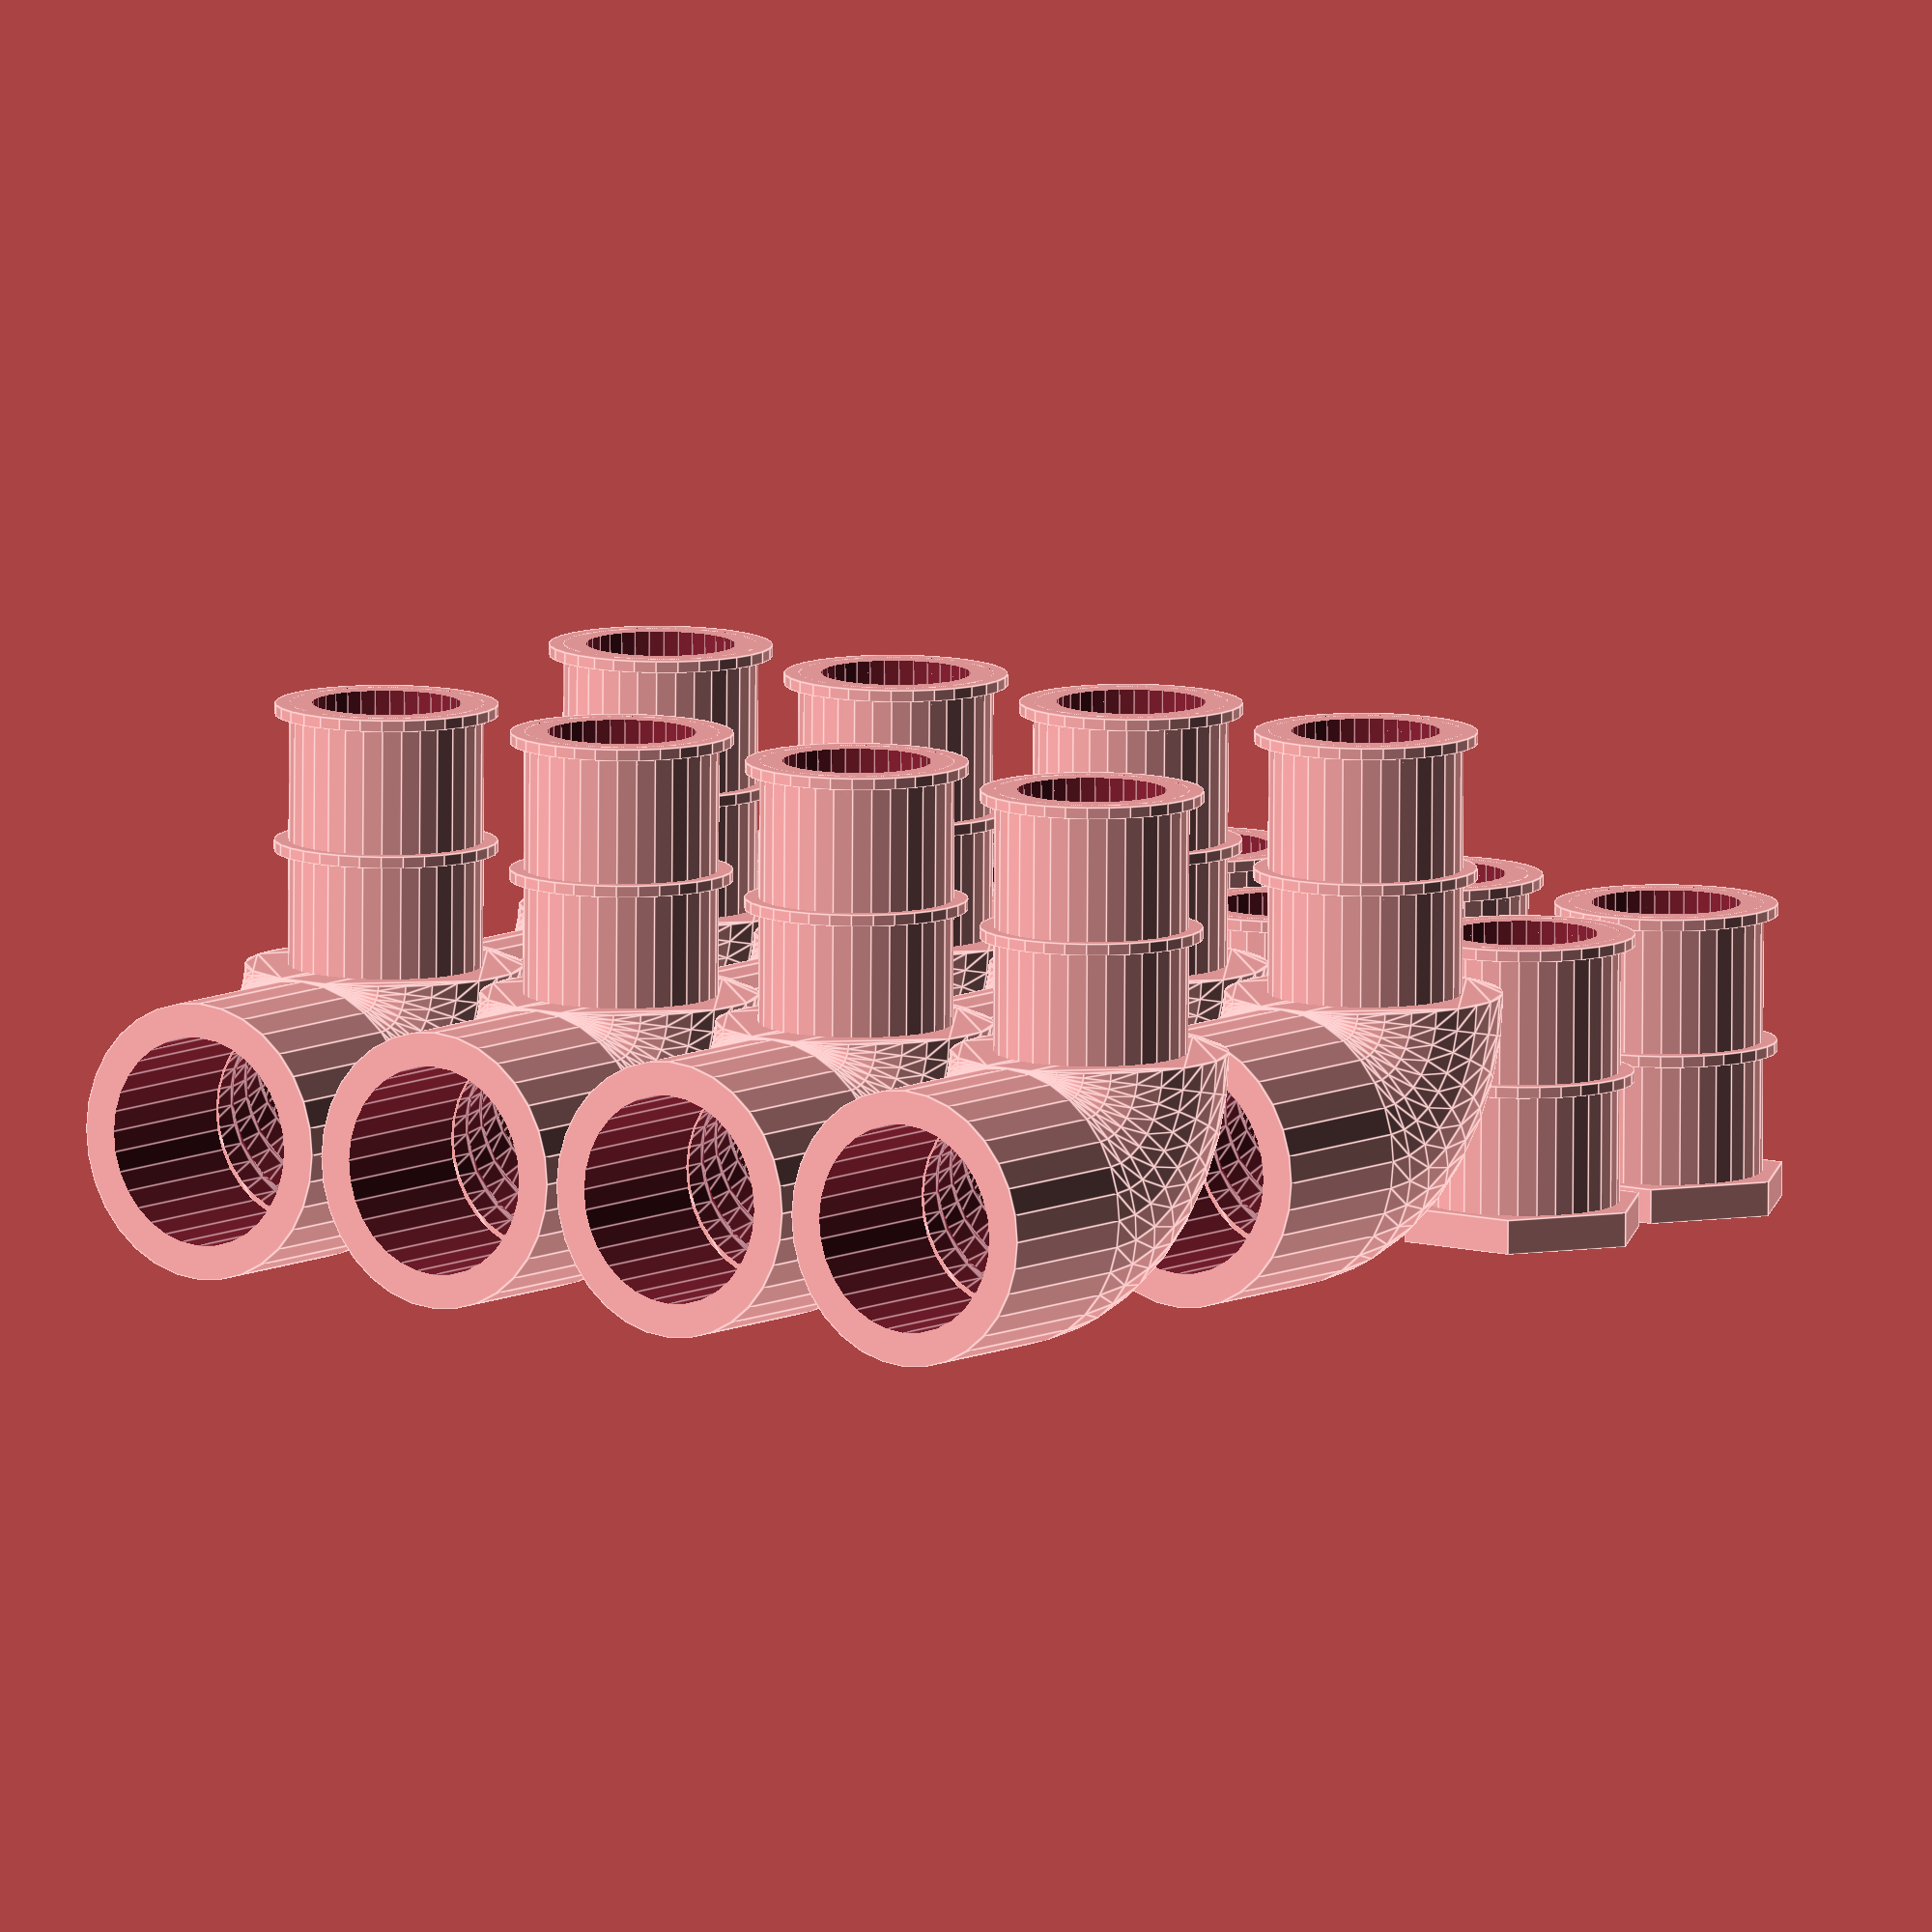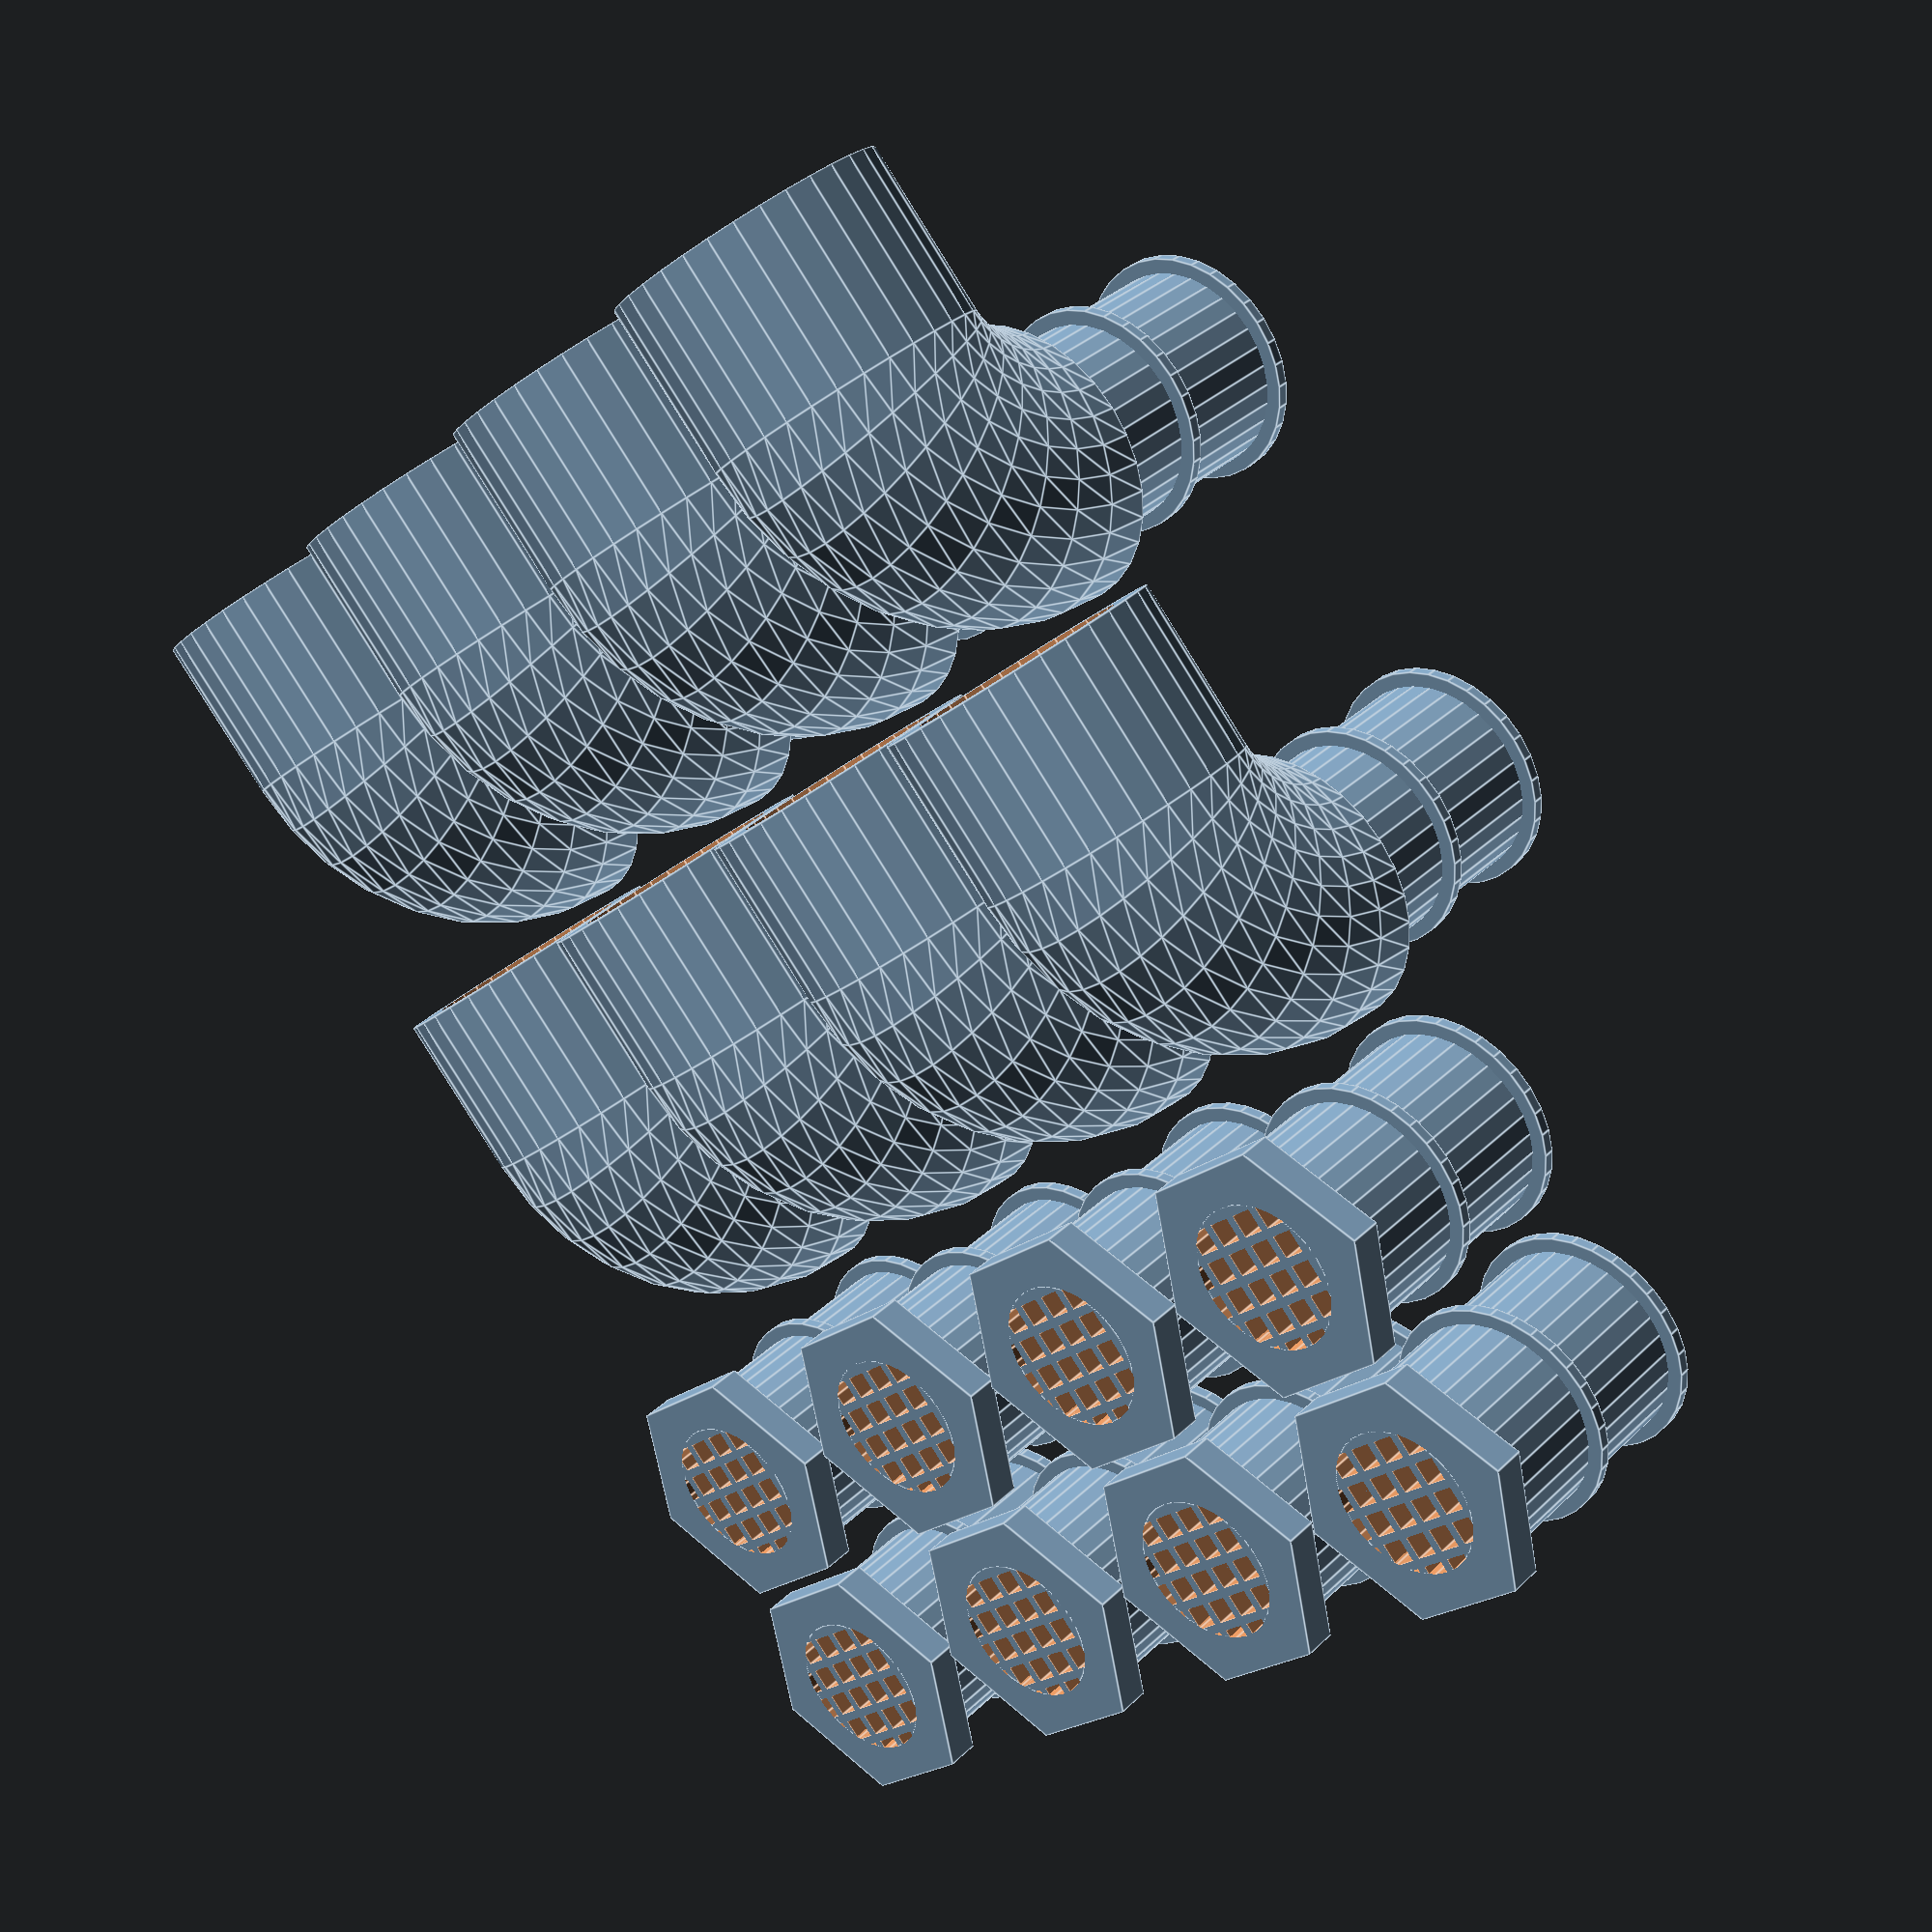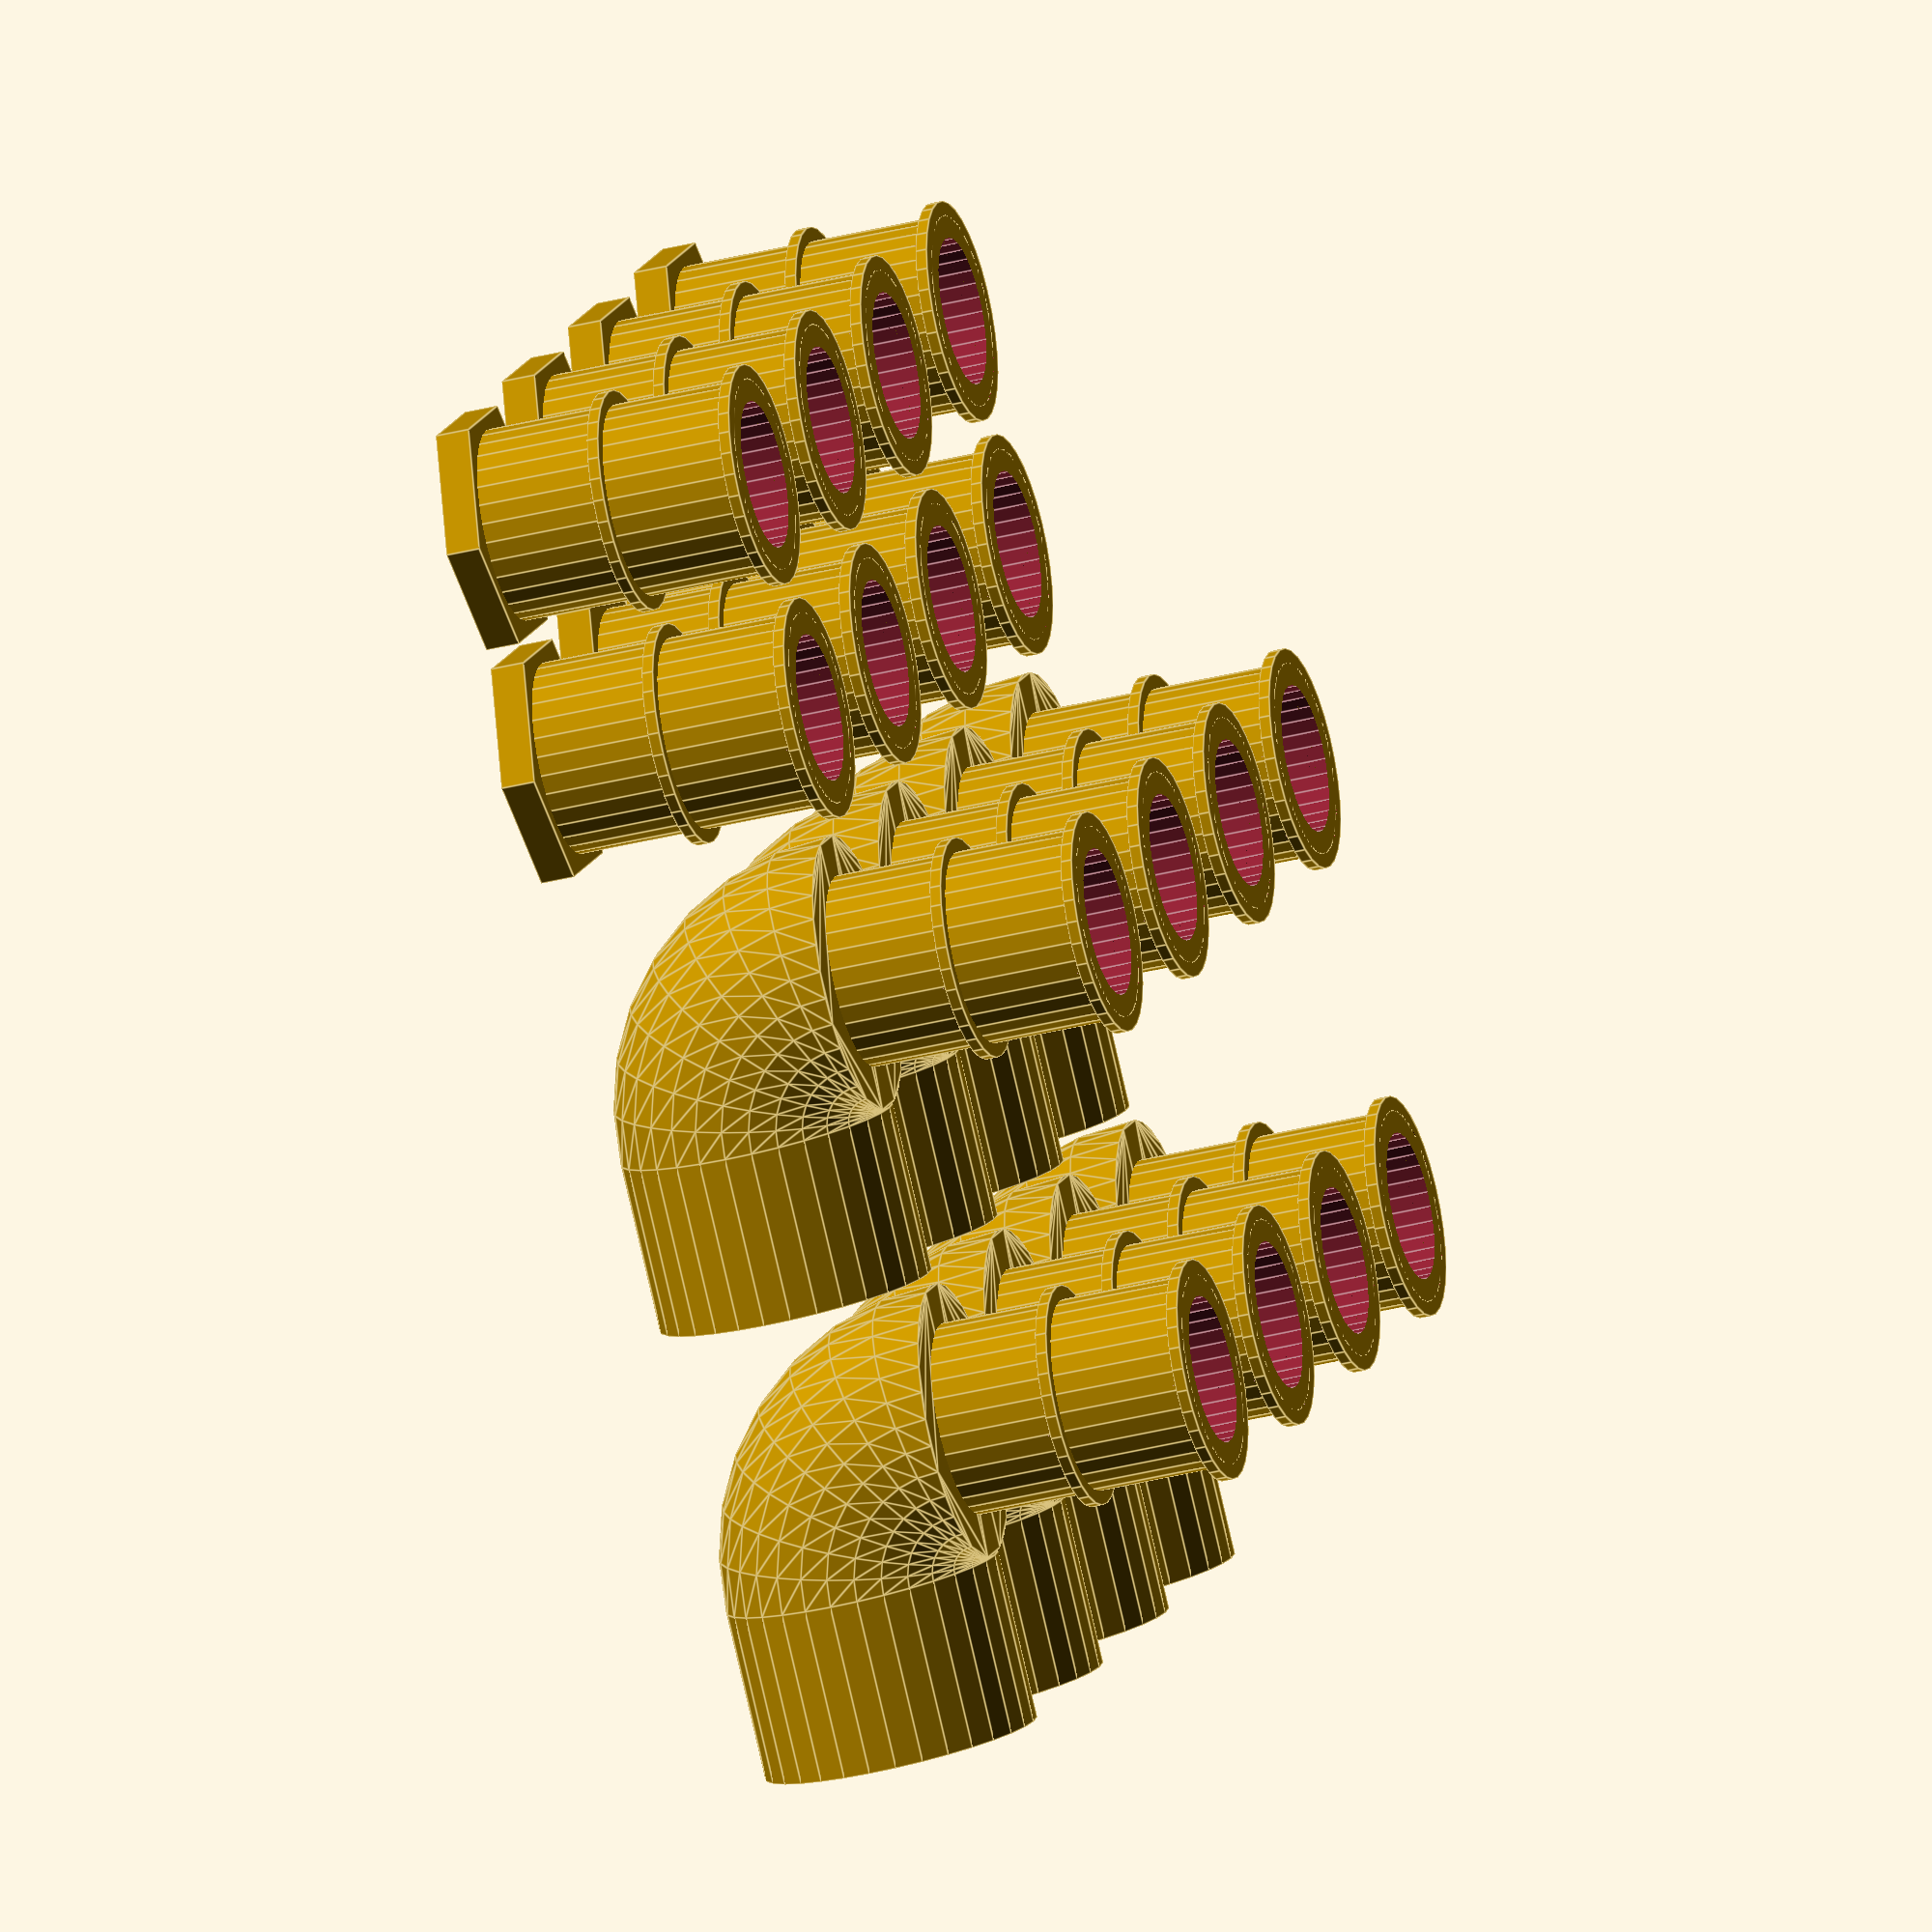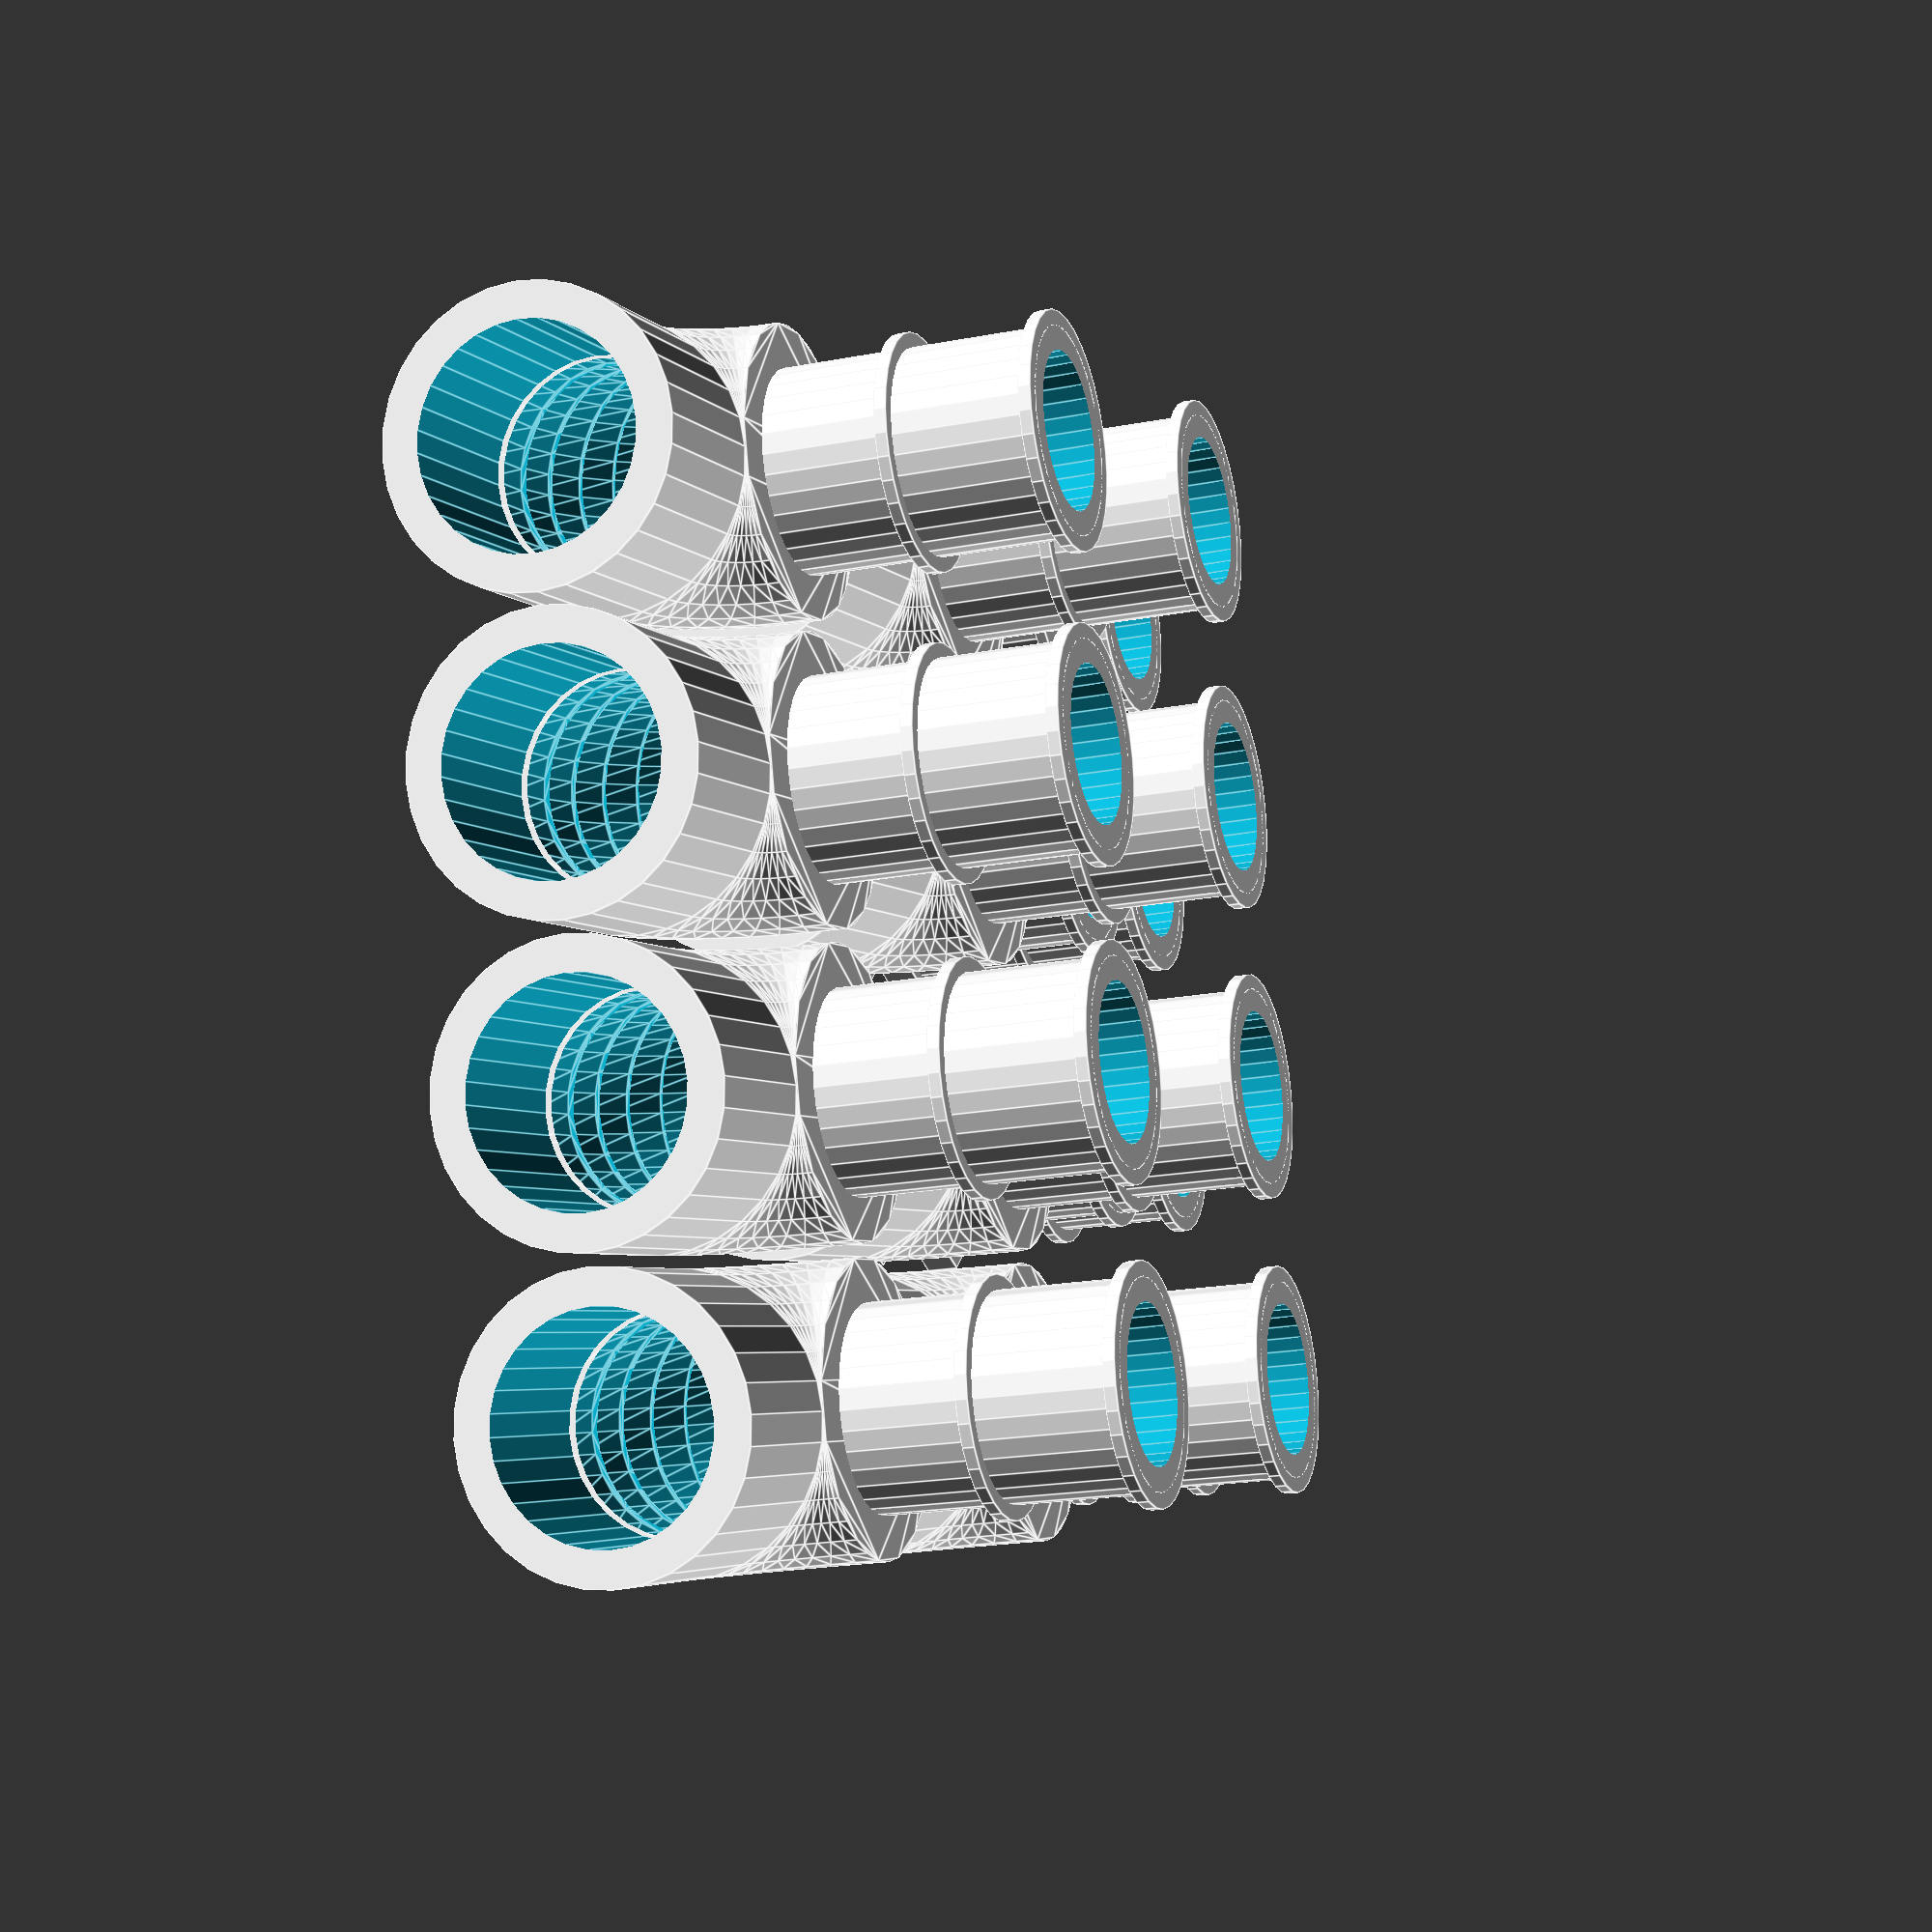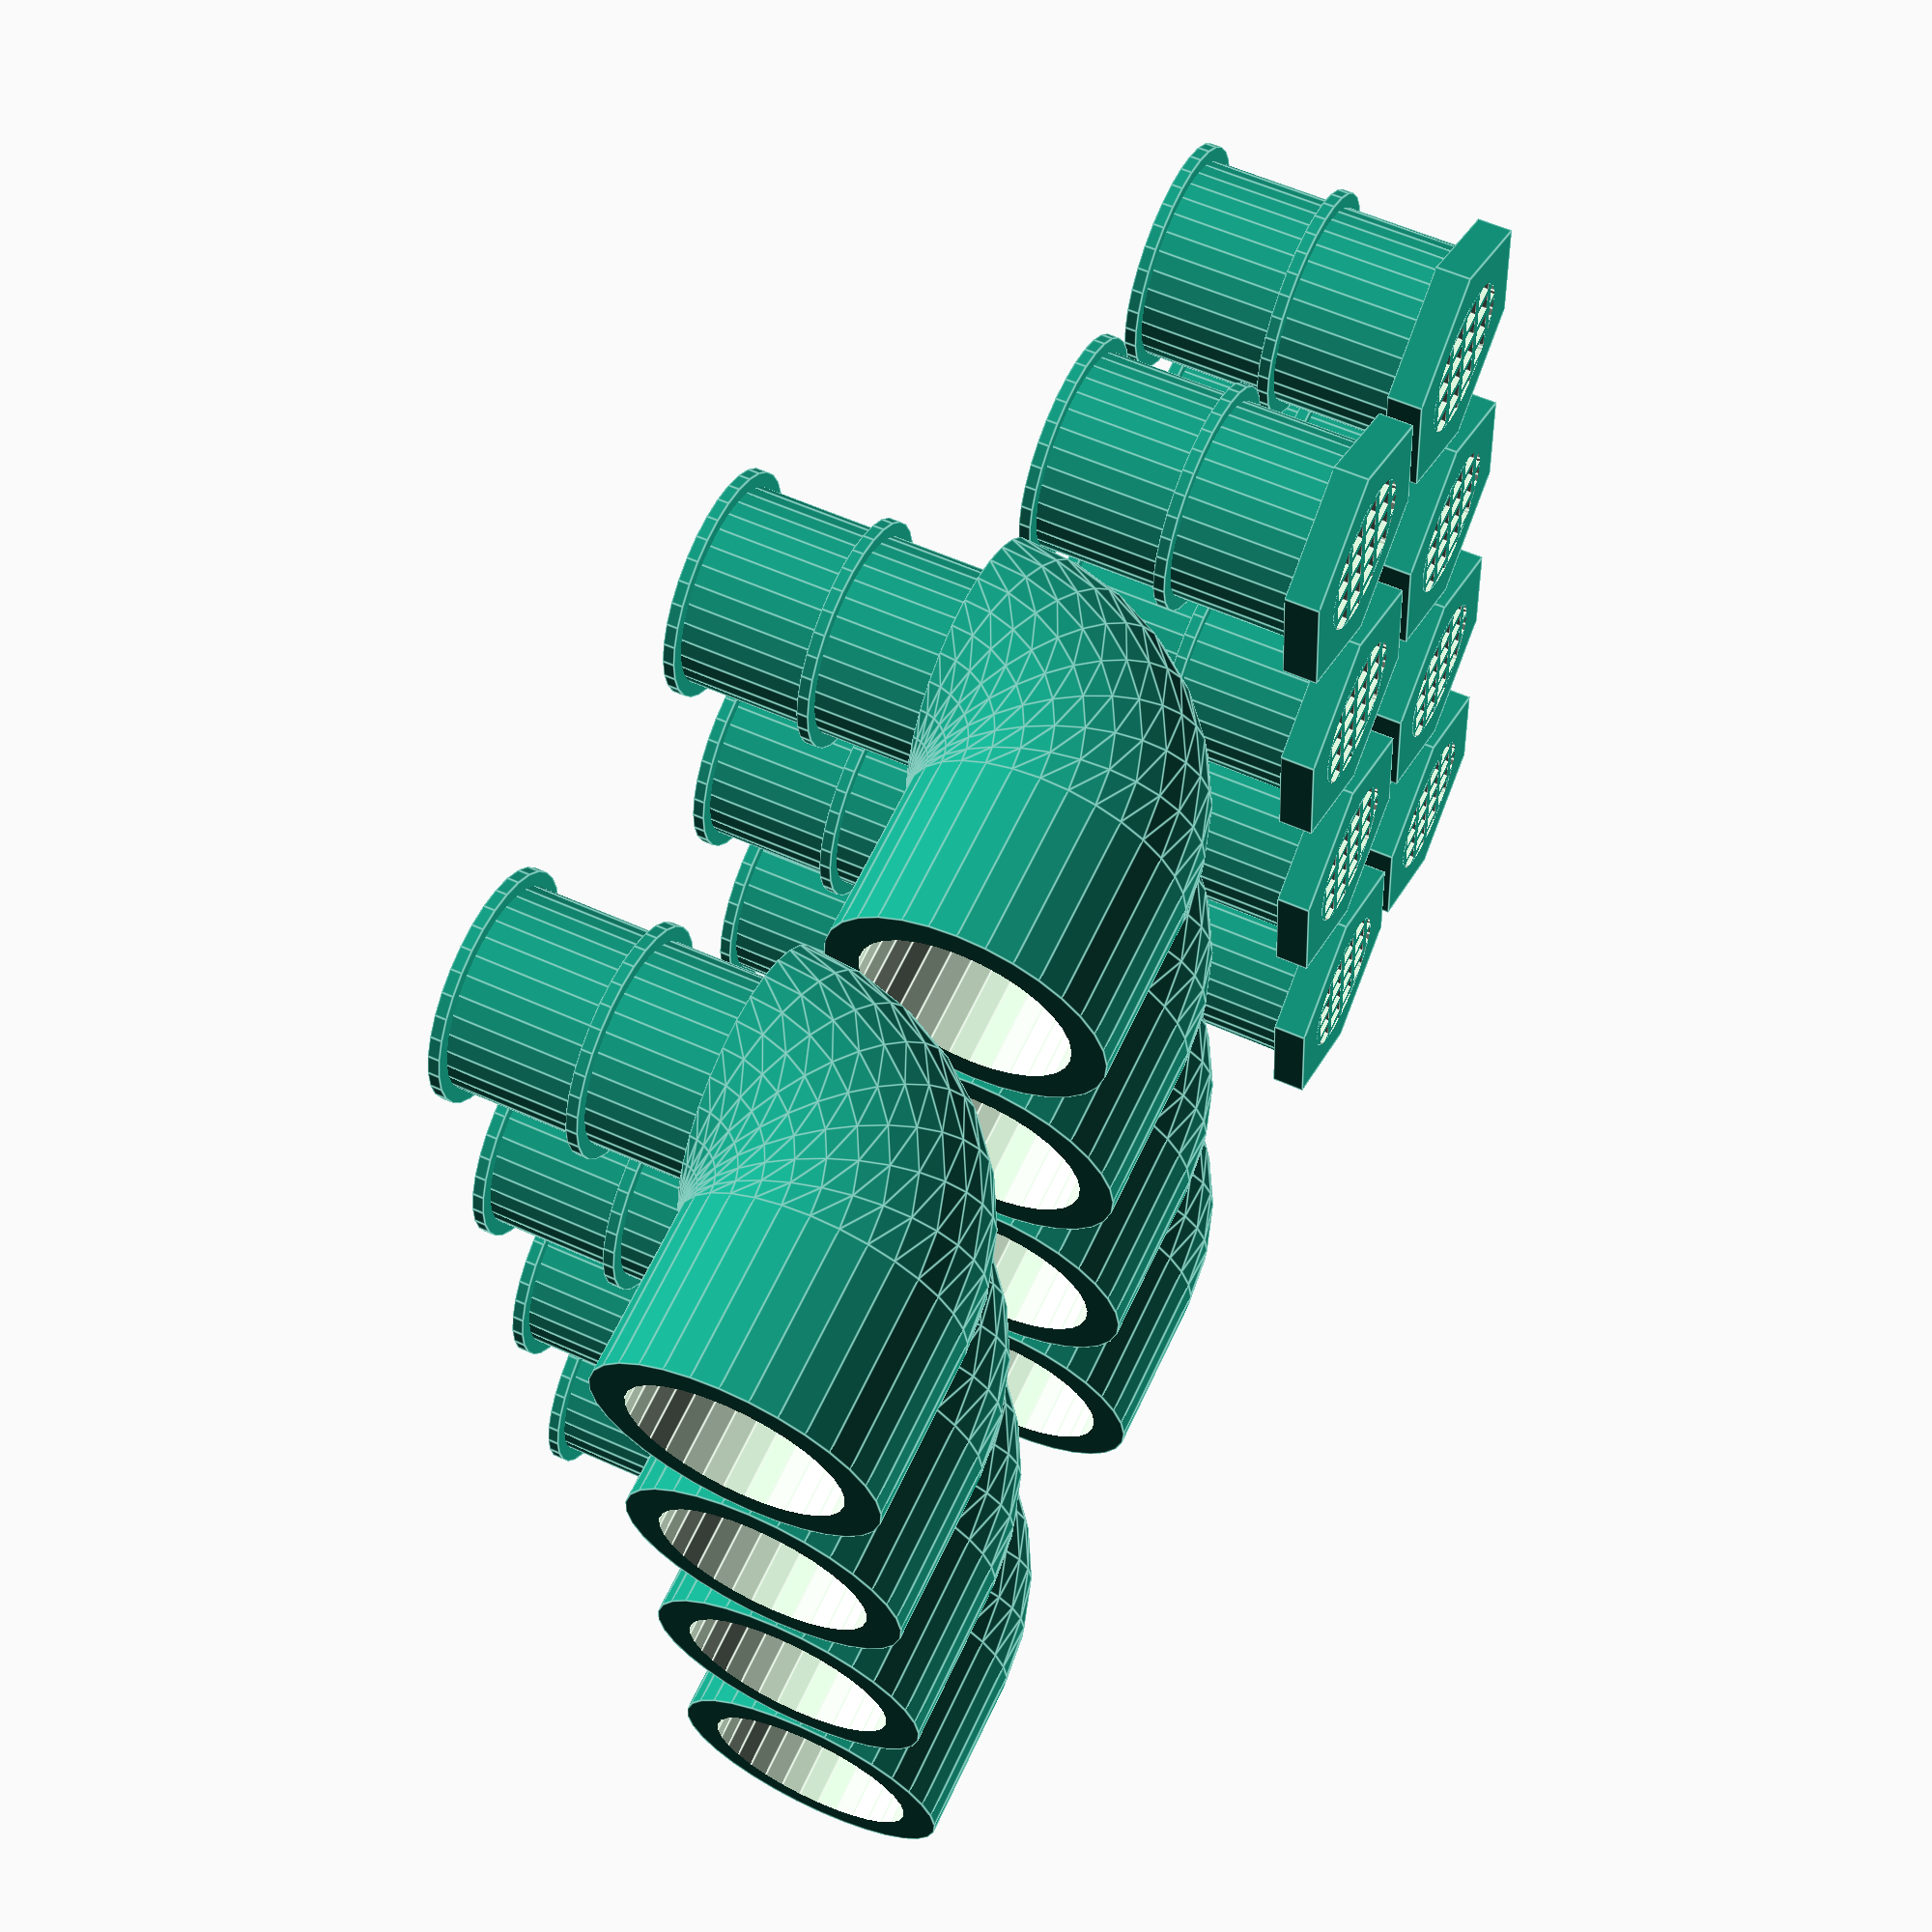
<openscad>
$fn= $preview ? 32 : 96;

// ===========================================================================
// WHAT TO PRINT
// ===========================================================================

valvePipe = true;                  // if printing pipe inserted over valve
elbow = true;                      // if printing elbow piece (including valvePipe)
hosePipe = true;                   // if printing piece inserted into hose (hosePipe)

// ===========================================================================
// EDITABLE VALUES
// ===========================================================================

hosePipeWall = 2.0;             // minimum thickness of pipe wall
valvePipeWall = 3.0;            // minimum thickness of pipe wall
valvePipeInsideDiam = 18.3;     // inside diameter (= 17?)
valvePipeLength = 15;           // length of d1 pipe
hosePipeOutsideDiam = 17.0;     // outside diameter (= 19?)
hosePipeLength = 25;            // length of d2 pipe inserted into hose
hosePipeRingDiam = 19.5;        // rings around 12 pipe (thread into hose?)
hosePipeRingWidth = 1;          // width of these rings
hosePipeKnobHeight = 3;         // height of hex knob on end of hosePipe

elbowRadius = 0;                // radius of inside of elbow
elbowSteps = $preview ? 10 : 45;  // steps in elbow reduction: MUST BE INTEGER FACTOR OF 90
elbowStopper = 2;               // extra diameter of ring used as stopper on hose pipe

screenThick = 2;                // thickness of screen
screenHoleSize = 2;             // size of holes in screen

// ===========================================================================
// OTHER
// ===========================================================================

elbowFudge = 3;                 // Fudge factor needed to get elbow to work. Don't change!

// ===========================================================================
// CALCULATED VALUES
// ===========================================================================

d1 = valvePipe == false ? 0 : valvePipeInsideDiam; // make be 0 if not printing valvePipe
d2 = hosePipeOutsideDiam - hosePipeWall*2;
largerDiam = d1 >= d2 ? d1 : d2;               // larger of the two diameters
elbowOffset = valvePipe == false ? 0 : largerDiam/2 + elbowFudge + elbowRadius;  // offset on y-axis to accommodate elbow joint

// ===========================================================================
// MODULES
// ===========================================================================

module elbow(dia1 = d1, dia2 = d2){
    echo("ELBOW");
    // create elbow of graduallvalvePipeLength changing diameters
    largerDiam = dia1 >= dia2 ? dia1 : dia2;
    smallerDiam = dia1 < dia2 ? dia1 : dia2;
    difference(){
        union(){
            // Create outer shell of constant size
            rotate_extrude(angle = 90) {
                translate([elbowOffset, 0, 0])
                    circle(d = largerDiam + valvePipeWall * 2);
            }
            // Add stopper ring, onlvalvePipeLength if needed
            if(dia2 > largerDiam - 4){
                translate([elbowOffset, elbowFudge/2, 0])
                    rotate([90, 0, 0])
                        ring(largerDiam + valvePipeWall * 2 + 4,
                             largerDiam + valvePipeWall * 2,
                             elbowFudge);
            }
        }
        // Remove steps transitioning from one diameter to the other
        for(i = [0 : elbowSteps - 1]){
            rotate([0, 0, 90/elbowSteps*i])
                rotate_extrude(angle = i + 90/elbowSteps)
                    translate([elbowOffset, 0, 0])
                        circle(d = smallerDiam + (largerDiam - smallerDiam)*i/elbowSteps);
                        /* circle(d = largerDiam - thickness - (d2 - d1)*i/elbowSteps); */
        }
        // make sure inside is cleaned out to minimum diameter
        rotate([0, 0, -.5]) rotate_extrude(angle = 91) {
            translate([elbowOffset, 0, 0]) circle(d = smallerDiam);
        }
    }
}

module ring(diaBig, diaSmall, width){
    echo("RING");
    difference(){
        cylinder(h=width, d=diaBig, center=true);
        cylinder(h=width + 1, d=diaSmall, center=true);
    }
}

module screen(diameter, width){
    difference(){
        cylinder(h=width, d=diameter, center=true);
        for(i = [0 : screenHoleSize + .75 : diameter]){
            for(j = [0 : screenHoleSize + .75 : diameter]){
                translate([diameter/2 - i, diameter/2 - j, 0])
                    cube([screenHoleSize, screenHoleSize, width+.1], center=true);
            }
        }
    }
}

module hosePipe(elbow = elbow){
    echo("HOSEPIPE");
    adjustx = hosePipeOutsideDiam + d1/2;
    adjusty = screenThick/2 + elbowOffset + d1/2 + hosePipeWall * 2;
    translate([elbowOffset + adjustx, adjusty, 0]){
        rotate([90, 0, 0]){
            union(){
                // Add screen
                fudge = elbow==false ? elbowFudge/2 : 0;
                translate([0, 0, screenThick/2 - fudge]) screen(d2, screenThick);
                // Add pipe to be inserted into hose
                union(){
                    translate([0, 0, hosePipeLength/2])
                        ring(hosePipeOutsideDiam, hosePipeOutsideDiam - hosePipeWall * 2, hosePipeLength);
                    translate([0, 0, hosePipeLength/2])
                        ring(hosePipeRingDiam, hosePipeOutsideDiam, hosePipeRingWidth);
                    translate([0, 0, hosePipeLength - hosePipeRingWidth / 2])
                        ring(hosePipeRingDiam, hosePipeOutsideDiam, hosePipeRingWidth);
                }
                // Add stopper ring, onlvalvePipeLength if needed
                if(elbow == false){
                    difference(){
                        rotate([0, 0, 90]) cylinder(h=hosePipeKnobHeight, d=largerDiam + hosePipeWall * 2, $fn=6, center=true);
                        cylinder(h=hosePipeKnobHeight + 1, d=d2, center=true);
                    }
                }
            }
        }
    }
}

module buildComplete(valvePipe = valvePipe, elbow = elbow, hosePipe = hosePipe){
    rotate([-90, 0, 0]) translate([0, -elbowOffset-d1/2-valvePipeWall * 2/2, 0])
        union() {

            // valvePipe -- to go over drone valve
            if(valvePipe == true){

                // the pipe
                translate([-valvePipeLength/2, elbowOffset, 0]){
                    if(elbow == false){  // Not printing elbow, so place it next to hose pipe
                        translate([-valvePipeLength / 2,
                                   -elbowOffset - valvePipeLength / 2,
                                   0]){
                            rotate([0, 0, 90])
                                rotate([0, 90, 0]) ring(d1 + valvePipeWall * 2, d1, valvePipeLength);
                        }
                    }
                    else{
                        rotate([0, 90, 0]) ring(d1 + valvePipeWall * 2, d1, valvePipeLength);
                    }
                }

                // elbow joint
                if(elbow == true) elbow(d1, d2);

            }

            // hosePipe -- to be inserted into hose
            if(hosePipe == true)
                translate([-2*d2, -hosePipeLength+.75, 0]){
                    hosePipe();
                }
        }

}

module buildArray(numx = 2, numy = 4, xspace = 40.0, yspace = 25){
    for(i = [0 : 1 : numx - 1]){
        for(j = [0 : 1 : numy - 1]){
            translate([i*(valvePipeLength + valvePipeInsideDiam + valvePipeWall * 2 + 1), j*(valvePipeInsideDiam + valvePipeWall * 2 + 1), 0]){
                buildComplete(valvePipe = true, elbow = true, hosePipe = true);
            }
        }
    }
    translate([numx * (valvePipeInsideDiam + valvePipeWall) - 5, 0, hosePipeKnobHeight - 1])
    for(i = [0 : 1 : numx - 1]){
        for(j = [0 : 1 : numy - 1]){
            translate([i*(hosePipeOutsideDiam + 4), j*(valvePipeInsideDiam + valvePipeWall * 2 + 1), hosePipeLength+.75]){
                rotate([-90, 0, 0]) hosePipe(elbow = false);
            }
        }
    }
}

buildArray();

echo("============================================================");
/* buildComplete(); */

</openscad>
<views>
elev=80.7 azim=306.2 roll=359.7 proj=o view=edges
elev=145.8 azim=312.5 roll=321.7 proj=p view=edges
elev=35.6 azim=224.9 roll=288.7 proj=o view=edges
elev=199.5 azim=165.6 roll=250.4 proj=p view=edges
elev=303.0 azim=186.2 roll=115.3 proj=p view=edges
</views>
